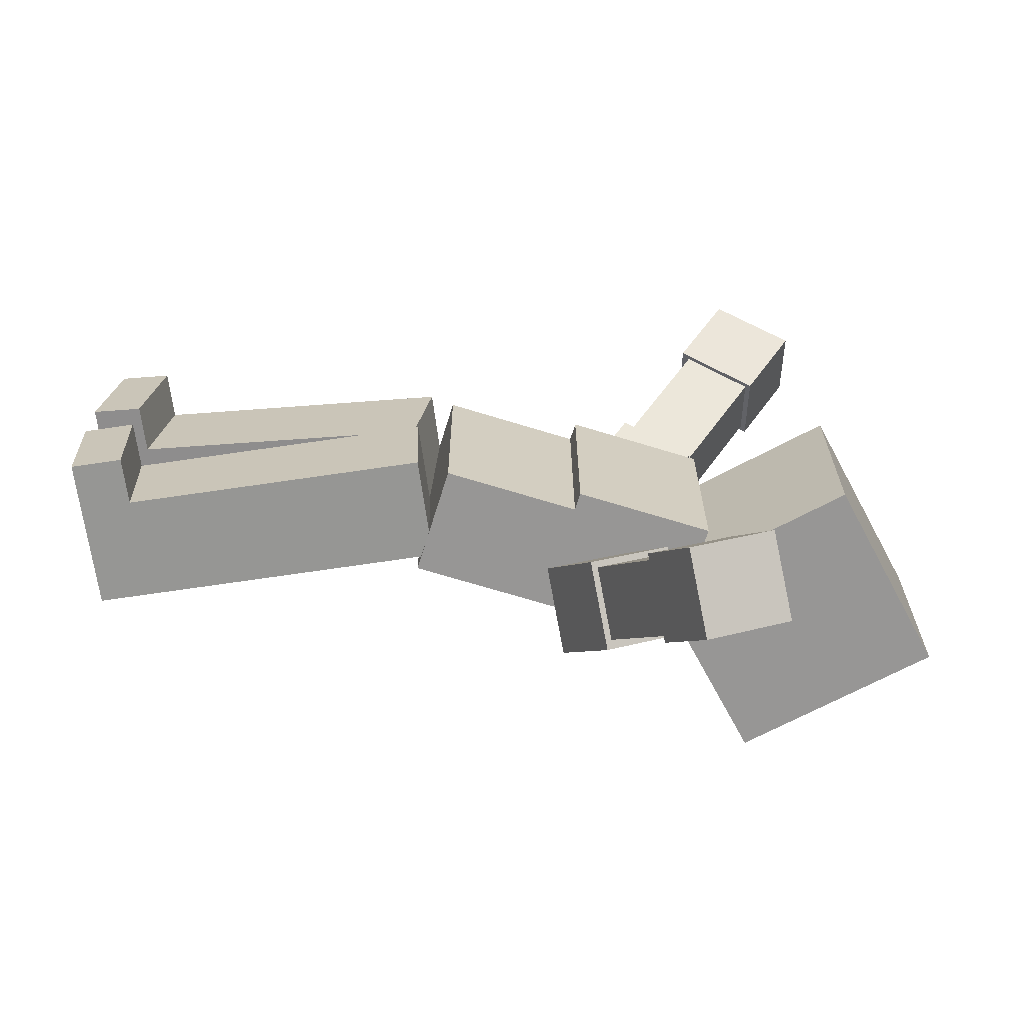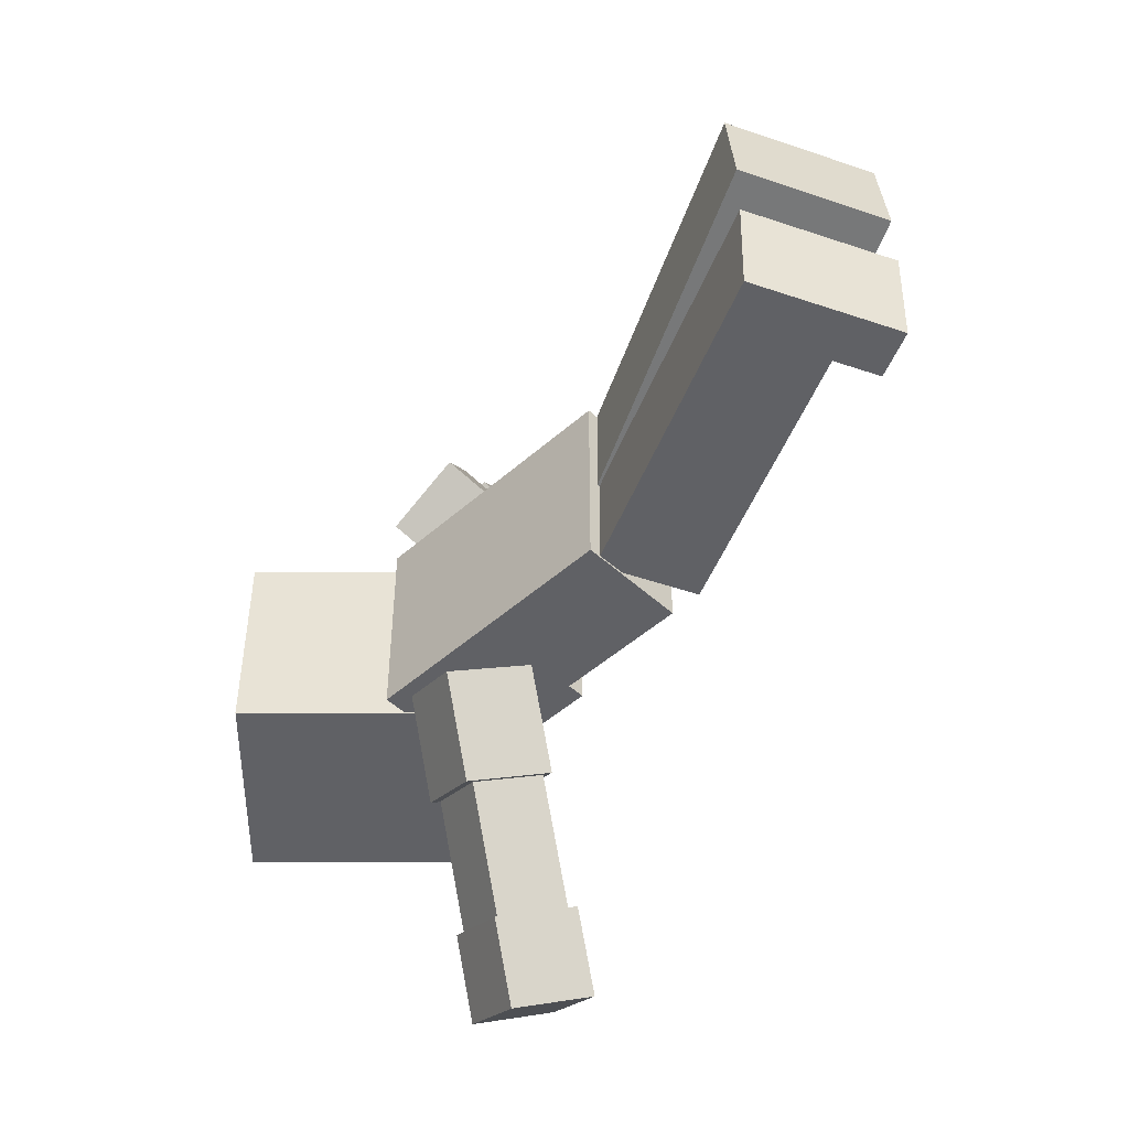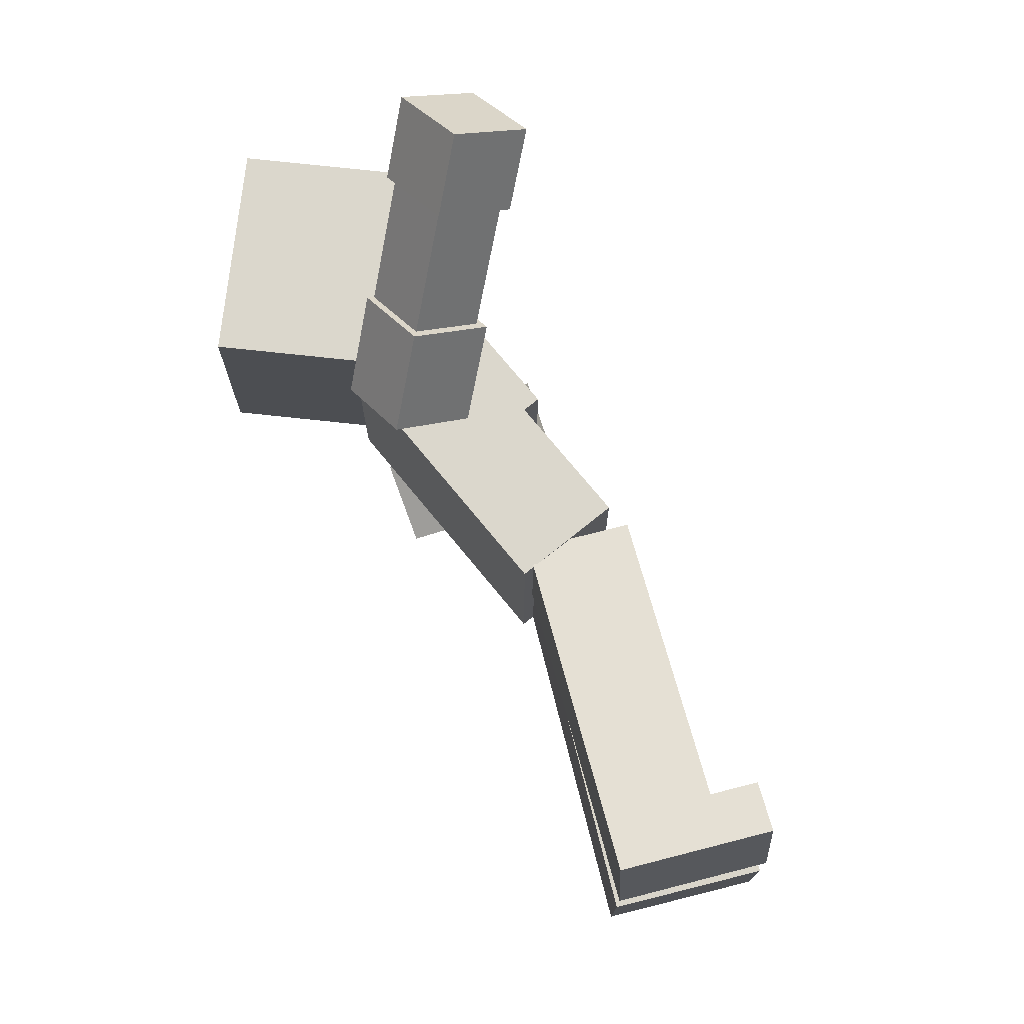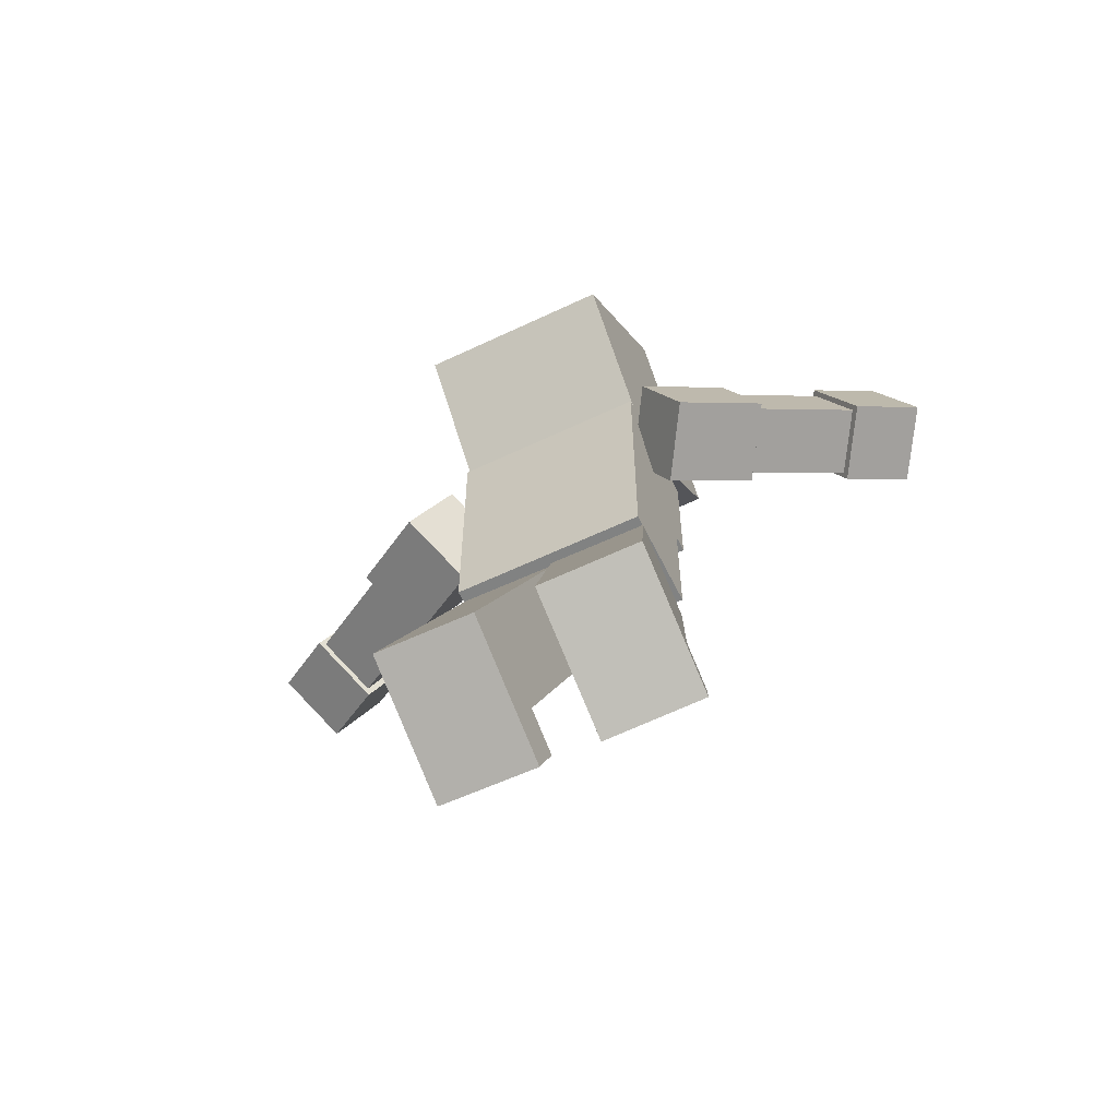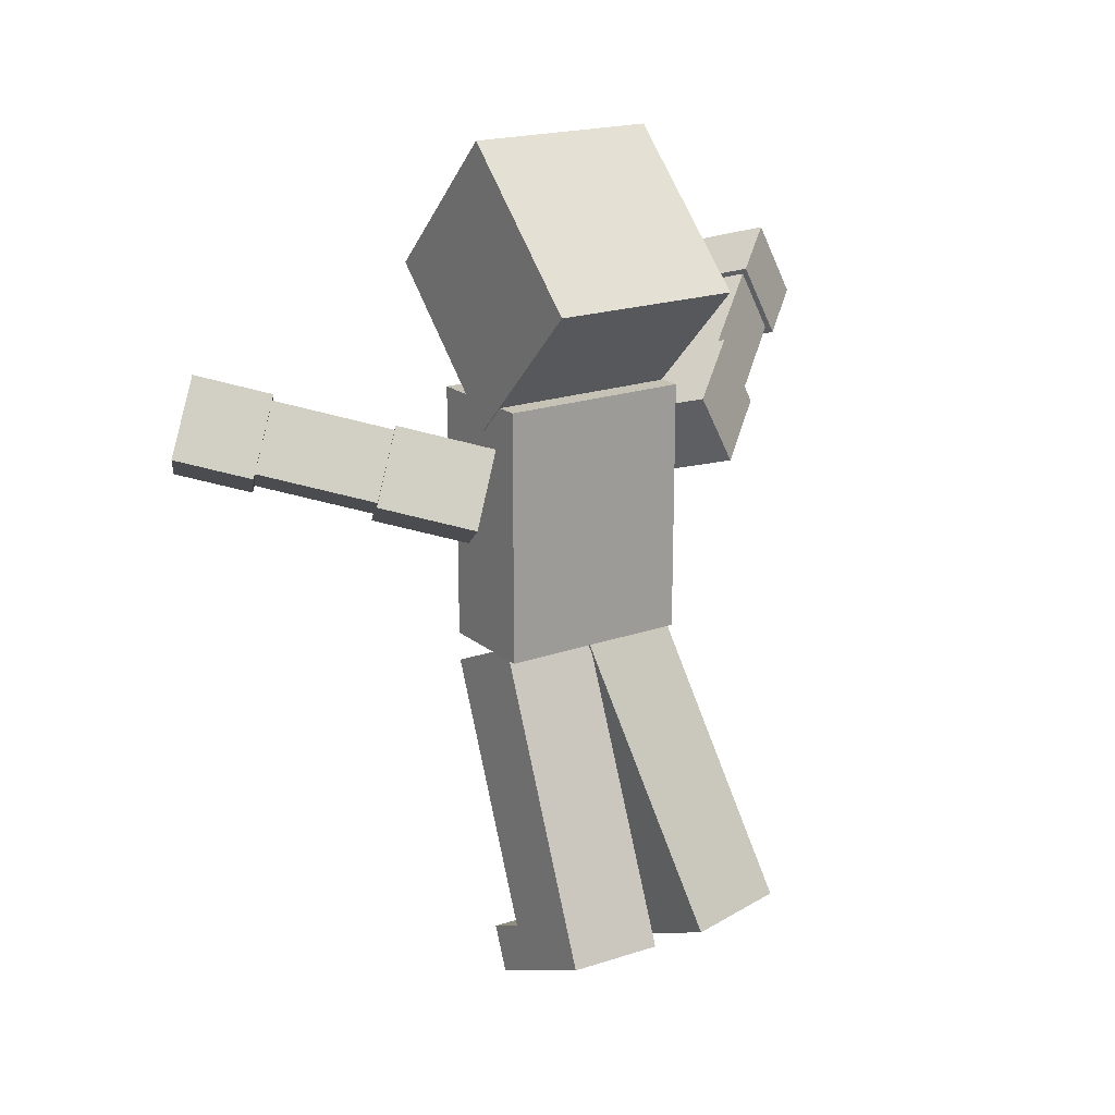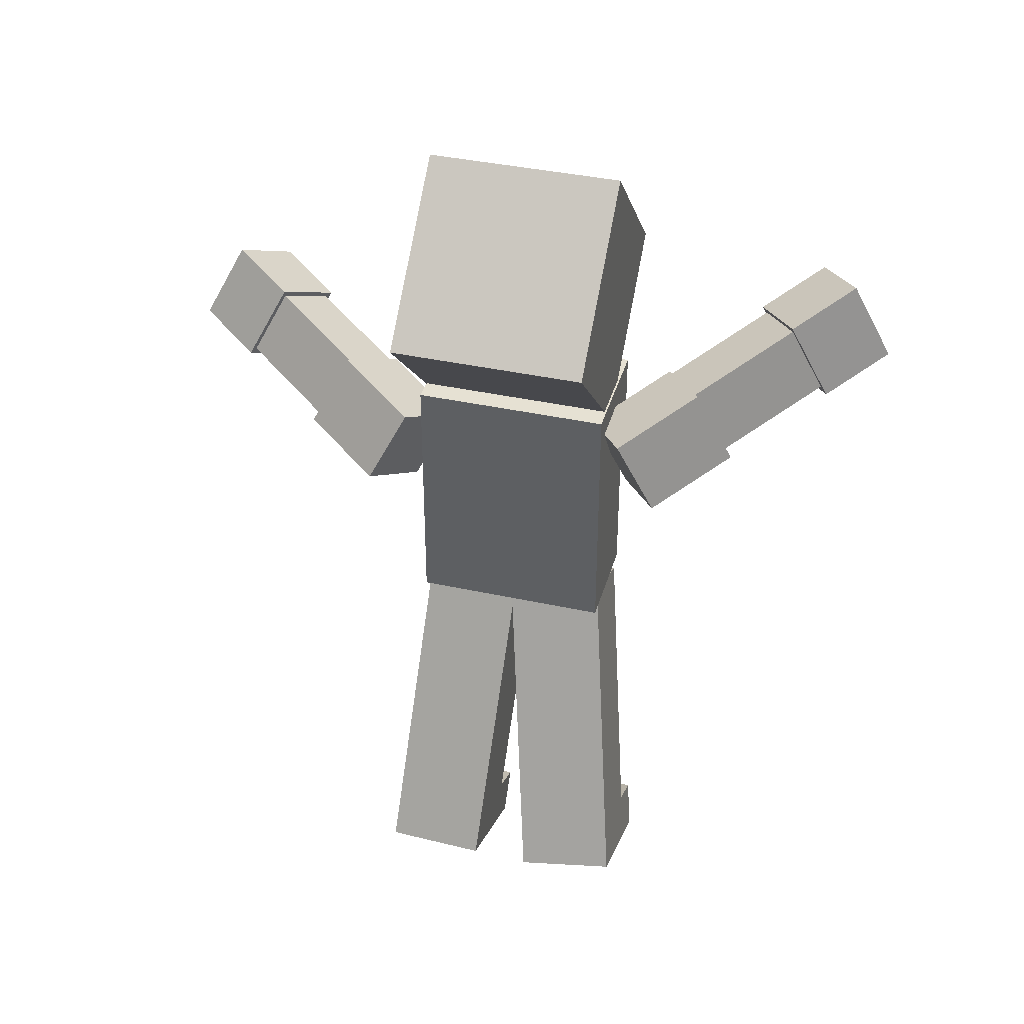
<metadata>
{"format":"obj","ext":"obj","renderer":"f3d","projection":"perspective","resolution":1024,"background":"white","views":[{"elev":-67.8,"azim":-107.2,"up":"+Y"},{"elev":-48.6,"azim":134.5,"up":"+Y"},{"elev":73.2,"azim":140.8,"up":"+Y"},{"elev":-60.6,"azim":115.9,"up":"+Z"},{"elev":19.3,"azim":56.1,"up":"+Z"},{"elev":38.6,"azim":105.5,"up":"+Z"}]}
</metadata>
<code>
g Enemy2_Mesh
v 0.1426 0.2474 0.7459
v -0.1678 -0.2526 0.7459
v -0.1678 0.2474 0.7459
v 0.1426 -0.2526 0.7459
v 0.1426 0.2474 0.0838
v -0.1241 -0.2526 0.0838
v 0.1426 -0.2526 0.0838
v -0.1241 0.2474 0.0838
v -0.1241 -0.2526 0.4114
v -0.1678 -0.2526 0.7459
v 0.1426 -0.2526 0.7459
v -0.1678 -0.2526 0.4114
v 0.1426 -0.2526 0.0838
v -0.1241 -0.2526 0.0838
v 0.1426 0.2474 0.0838
v 0.1426 -0.2526 0.7459
v 0.1426 0.2474 0.7459
v 0.1426 -0.2526 0.0838
v -0.1241 0.2474 0.4114
v -0.1678 0.2474 0.7459
v -0.1678 0.2474 0.4114
v 0.1426 0.2474 0.7459
v -0.1241 0.2474 0.0838
v 0.1426 0.2474 0.0838
v -0.1241 0.2474 0.4114
v -0.1241 -0.2526 0.0838
v -0.1241 0.2474 0.0838
v -0.1241 -0.2526 0.4114
v -0.1678 0.2474 0.4114
v -0.1678 -0.2526 0.7459
v -0.1678 -0.2526 0.4114
v -0.1678 0.2474 0.7459
v -0.1678 -0.2526 0.4114
v -0.1241 0.2474 0.4114
v -0.1678 0.2474 0.4114
v -0.1241 -0.2526 0.4114
v -0.02245 -0.2345 0.5686
v -0.3557 -0.9197 0.5931
v 0.02802 -0.3159 0.4079
v -0.4062 -0.8383 0.7539
v 0.1195 -0.3007 0.6467
v -0.2138 -0.9859 0.6712
v -0.2643 -0.9045 0.832
v 0.1699 -0.3821 0.486
v 0.1195 -0.3007 0.6467
v -0.4062 -0.8383 0.7539
v -0.02245 -0.2345 0.5686
v -0.2643 -0.9045 0.832
v -0.2138 -0.9859 0.6712
v 0.02802 -0.3159 0.4079
v -0.3557 -0.9197 0.5931
v 0.1699 -0.3821 0.486
v -0.3705 -0.9301 0.5753
v -0.2642 -0.9137 0.8519
v -0.2048 -1.007 0.6665
v -0.43 -0.8364 0.7607
v -0.2661 -0.7657 0.5248
v -0.1598 -0.7494 0.8015
v -0.3255 -0.6721 0.7103
v -0.1003 -0.8431 0.6161
v -0.1003 -0.8431 0.6161
v -0.2642 -0.9137 0.8519
v -0.1598 -0.7494 0.8015
v -0.2048 -1.007 0.6665
v -0.2661 -0.7657 0.5248
v -0.2048 -1.007 0.6665
v -0.1003 -0.8431 0.6161
v -0.3705 -0.9301 0.5753
v -0.3255 -0.6721 0.7103
v -0.3705 -0.9301 0.5753
v -0.2661 -0.7657 0.5248
v -0.43 -0.8364 0.7607
v -0.1598 -0.7494 0.8015
v -0.43 -0.8364 0.7607
v -0.3255 -0.6721 0.7103
v -0.2642 -0.9137 0.8519
v -0.1073 -0.5163 0.4493
v 0.008406 -0.5057 0.7236
v 0.06481 -0.5966 0.544
v -0.1637 -0.4254 0.6289
v 0.02371 -0.3102 0.3861
v 0.1394 -0.2995 0.6604
v -0.0327 -0.2192 0.5657
v 0.1958 -0.3905 0.4808
v 0.1958 -0.3905 0.4808
v 0.008406 -0.5057 0.7236
v 0.1394 -0.2995 0.6604
v 0.06481 -0.5966 0.544
v 0.02371 -0.3102 0.3861
v 0.06481 -0.5966 0.544
v 0.1958 -0.3905 0.4808
v -0.1073 -0.5163 0.4493
v -0.0327 -0.2192 0.5657
v -0.1073 -0.5163 0.4493
v 0.02371 -0.3102 0.3861
v -0.1637 -0.4254 0.6289
v 0.1394 -0.2995 0.6604
v -0.1637 -0.4254 0.6289
v -0.0327 -0.2192 0.5657
v 0.008406 -0.5057 0.7236
v 0.01045 -0.2557 0.6696
v 0.01045 0.2426 0.6696
v -0.36 -0.2557 1.035
v -0.36 0.2426 1.035
v 0.3636 0.2426 1.028
v 0.3636 -0.2557 1.028
v -0.006862 -0.2557 1.393
v -0.006862 0.2426 1.393
v -0.36 -0.2557 1.035
v 0.3636 -0.2557 1.028
v 0.01045 -0.2557 0.6696
v -0.006862 -0.2557 1.393
v 0.01045 -0.2557 0.6696
v 0.3636 0.2426 1.028
v 0.01045 0.2426 0.6696
v 0.3636 -0.2557 1.028
v 0.01045 0.2426 0.6696
v -0.006862 0.2426 1.393
v -0.36 0.2426 1.035
v 0.3636 0.2426 1.028
v -0.36 0.2426 1.035
v -0.006862 0.2426 1.393
v -0.36 -0.2557 1.035
v -0.006862 -0.2557 1.393
v -0.411 0.8257 0.7959
v 0.01491 0.2154 0.664
v 0.01058 0.3042 0.501
v -0.4066 0.737 0.9589
v -0.2663 0.9168 0.8416
v 0.1596 0.3066 0.7097
v -0.2619 0.8281 1.005
v 0.1553 0.3953 0.5467
v -0.4066 0.737 0.9589
v 0.1596 0.3066 0.7097
v 0.01491 0.2154 0.664
v -0.2619 0.8281 1.005
v 0.01058 0.3042 0.501
v -0.2663 0.9168 0.8416
v -0.411 0.8257 0.7959
v 0.1553 0.3953 0.5467
v -0.1325 0.3724 0.7547
v 0.03616 0.5809 0.6269
v 0.04101 0.4816 0.8095
v -0.1373 0.4717 0.5721
v 0.01268 0.1927 0.6532
v 0.1813 0.4013 0.5253
v 0.007823 0.2921 0.4705
v 0.1862 0.302 0.708
v 0.1862 0.302 0.708
v 0.03616 0.5809 0.6269
v 0.1813 0.4013 0.5253
v 0.04101 0.4816 0.8095
v 0.01268 0.1927 0.6532
v 0.04101 0.4816 0.8095
v 0.1862 0.302 0.708
v -0.1325 0.3724 0.7547
v 0.007823 0.2921 0.4705
v -0.1325 0.3724 0.7547
v 0.01268 0.1927 0.6532
v -0.1373 0.4717 0.5721
v 0.1813 0.4013 0.5253
v -0.1373 0.4717 0.5721
v 0.007823 0.2921 0.4705
v 0.03616 0.5809 0.6269
v -0.4225 0.7304 0.972
v -0.2603 0.9415 0.8318
v -0.2554 0.8356 1.025
v -0.4274 0.8362 0.779
v -0.3068 0.5872 0.891
v -0.1446 0.7982 0.7508
v -0.3117 0.693 0.698
v -0.1397 0.6924 0.9438
v -0.1397 0.6924 0.9438
v -0.2603 0.9415 0.8318
v -0.1446 0.7982 0.7508
v -0.2554 0.8356 1.025
v -0.3068 0.5872 0.891
v -0.2554 0.8356 1.025
v -0.1397 0.6924 0.9438
v -0.4225 0.7304 0.972
v -0.3117 0.693 0.698
v -0.4225 0.7304 0.972
v -0.3068 0.5872 0.891
v -0.4274 0.8362 0.779
v -0.1446 0.7982 0.7508
v -0.4274 0.8362 0.779
v -0.3117 0.693 0.698
v -0.2603 0.9415 0.8318
v 0.09441 0.2406 0.1282
v -0.1149 -0.00783 -0.01138
v -0.1327 0.2391 0.02364
v 0.1122 -0.006314 0.09315
v 0.1268 0.123 -0.8111
v 0.4397 0.3721 -0.6239
v 0.1091 0.3699 -0.7761
v 0.4575 0.1252 -0.6589
v 0.07676 0.1039 -0.7021
v 0.1091 0.3699 -0.7761
v 0.05899 0.3508 -0.667
v 0.1268 0.123 -0.8111
v 0.1803 0.1046 -0.6544
v 0.1268 0.123 -0.8111
v 0.07676 0.1039 -0.7021
v 0.4575 0.1252 -0.6589
v -0.1149 -0.00783 -0.01138
v 0.1122 -0.006314 0.09315
v 0.05899 0.3508 -0.667
v 0.1803 0.1046 -0.6544
v 0.07676 0.1039 -0.7021
v 0.1625 0.3515 -0.6194
v 0.1625 0.3515 -0.6194
v 0.1091 0.3699 -0.7761
v 0.4397 0.3721 -0.6239
v 0.05899 0.3508 -0.667
v 0.09441 0.2406 0.1282
v -0.1327 0.2391 0.02364
v 0.4397 0.3721 -0.6239
v 0.1122 -0.006314 0.09315
v 0.09441 0.2406 0.1282
v 0.4575 0.1252 -0.6589
v 0.1803 0.1046 -0.6544
v -0.1327 0.2391 0.02364
v -0.1149 -0.00783 -0.01138
v 0.1625 0.3515 -0.6194
v 0.1005 0.003063 0.1028
v -0.1275 -0.2488 0.004781
v -0.126 0.001119 -0.002979
v 0.09906 -0.2468 0.1105
v 0.1238 -0.2753 -0.8023
v 0.4551 -0.0226 -0.656
v 0.1253 -0.02543 -0.81
v 0.4536 -0.2725 -0.6483
v 0.07237 -0.2716 -0.6922
v 0.1253 -0.02543 -0.81
v 0.07385 -0.02171 -0.7
v 0.1238 -0.2753 -0.8023
v 0.1757 -0.2707 -0.644
v 0.1238 -0.2753 -0.8023
v 0.07237 -0.2716 -0.6922
v 0.4536 -0.2725 -0.6483
v -0.1275 -0.2488 0.004781
v 0.09906 -0.2468 0.1105
v 0.07385 -0.02171 -0.7
v 0.1757 -0.2707 -0.644
v 0.07237 -0.2716 -0.6922
v 0.1771 -0.02082 -0.6518
v 0.1771 -0.02082 -0.6518
v 0.1253 -0.02543 -0.81
v 0.4551 -0.0226 -0.656
v 0.07385 -0.02171 -0.7
v 0.1005 0.003063 0.1028
v -0.126 0.001119 -0.002979
v 0.4551 -0.0226 -0.656
v 0.09906 -0.2468 0.1105
v 0.1005 0.003063 0.1028
v 0.4536 -0.2725 -0.6483
v 0.1757 -0.2707 -0.644
v -0.126 0.001119 -0.002979
v -0.1275 -0.2488 0.004781
v 0.1771 -0.02082 -0.6518
g Enemy2_Mesh_0
f 3 2 1
f 4 1 2
f 7 6 5
f 8 5 6
f 11 10 9
f 12 9 10
f 11 9 13
f 14 13 9
f 17 16 15
f 18 15 16
f 21 20 19
f 22 19 20
f 19 22 23
f 24 23 22
f 27 26 25
f 28 25 26
f 31 30 29
f 32 29 30
f 35 34 33
f 36 33 34
f 39 38 37
f 40 37 38
f 43 42 41
f 44 41 42
f 47 46 45
f 48 45 46
f 51 50 49
f 52 49 50
f 55 54 53
f 56 53 54
f 59 58 57
f 60 57 58
f 63 62 61
f 64 61 62
f 67 66 65
f 68 65 66
f 71 70 69
f 72 69 70
f 75 74 73
f 76 73 74
f 79 78 77
f 80 77 78
f 83 82 81
f 84 81 82
f 87 86 85
f 88 85 86
f 91 90 89
f 92 89 90
f 95 94 93
f 96 93 94
f 99 98 97
f 100 97 98
f 103 102 101
f 103 104 102
f 107 106 105
f 108 107 105
f 111 110 109
f 112 109 110
f 115 114 113
f 116 113 114
f 119 118 117
f 120 117 118
f 123 122 121
f 122 123 124
f 127 126 125
f 128 125 126
f 131 130 129
f 132 129 130
f 135 134 133
f 136 133 134
f 139 138 137
f 140 137 138
f 143 142 141
f 144 141 142
f 147 146 145
f 148 145 146
f 151 150 149
f 152 149 150
f 155 154 153
f 156 153 154
f 159 158 157
f 160 157 158
f 163 162 161
f 164 161 162
f 167 166 165
f 168 165 166
f 171 170 169
f 172 169 170
f 175 174 173
f 176 173 174
f 179 178 177
f 180 177 178
f 183 182 181
f 184 181 182
f 187 186 185
f 188 185 186
f 191 190 189
f 192 189 190
f 195 194 193
f 196 193 194
f 199 198 197
f 200 197 198
f 203 202 201
f 204 201 202
f 201 204 205
f 206 205 204
f 209 208 207
f 210 207 208
f 213 212 211
f 214 211 212
f 213 211 215
f 216 215 211
f 219 218 217
f 220 217 218
f 223 222 221
f 224 221 222
f 227 226 225
f 228 225 226
f 231 230 229
f 232 229 230
f 235 234 233
f 236 233 234
f 239 238 237
f 240 237 238
f 237 240 241
f 242 241 240
f 245 244 243
f 246 243 244
f 249 248 247
f 250 247 248
f 249 247 251
f 252 251 247
f 255 254 253
f 256 253 254
f 259 258 257
f 260 257 258

</code>
